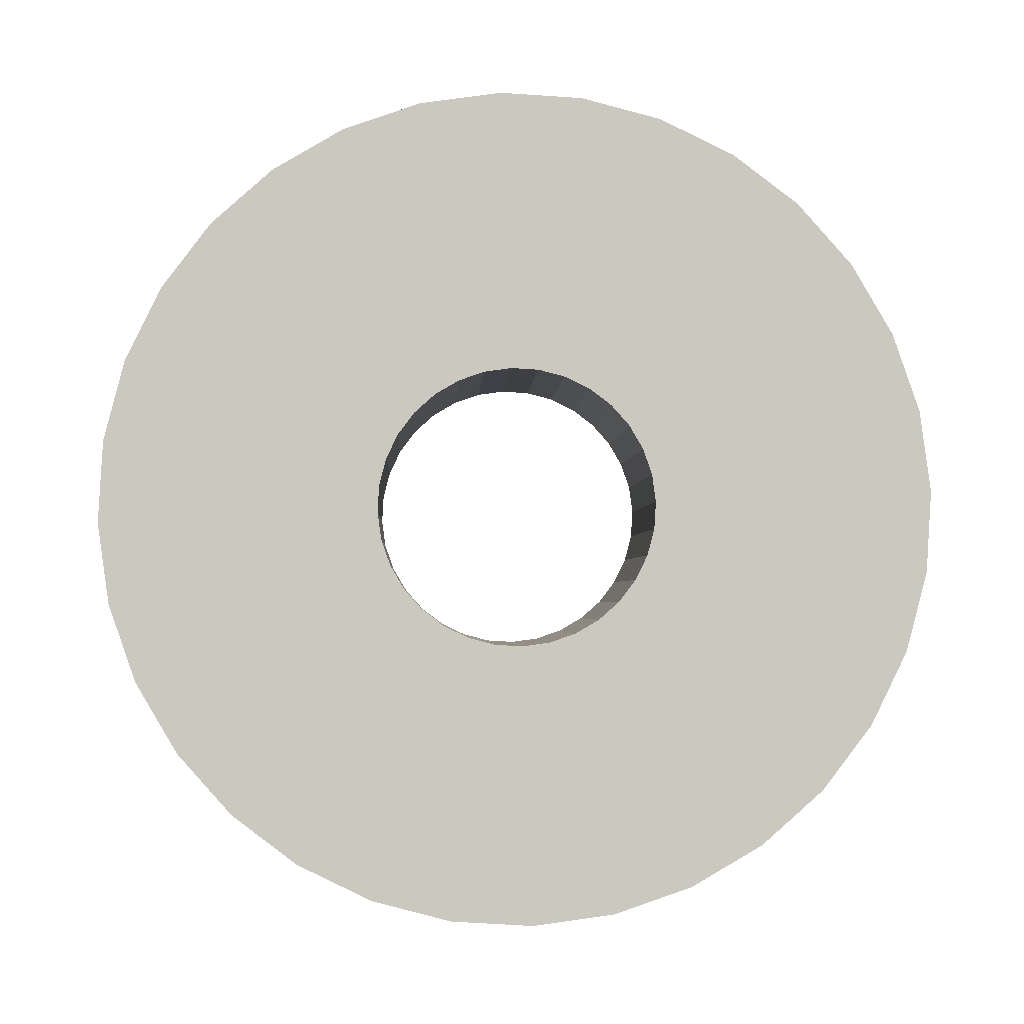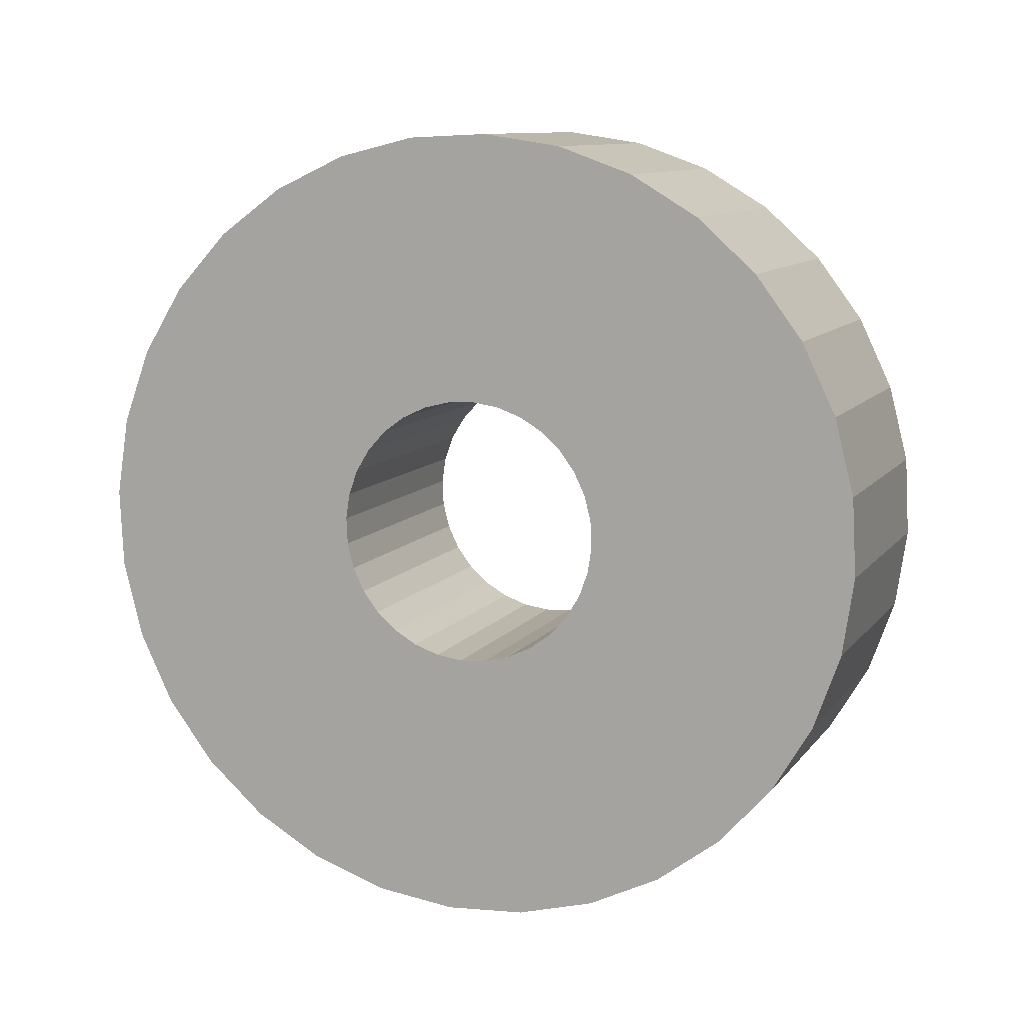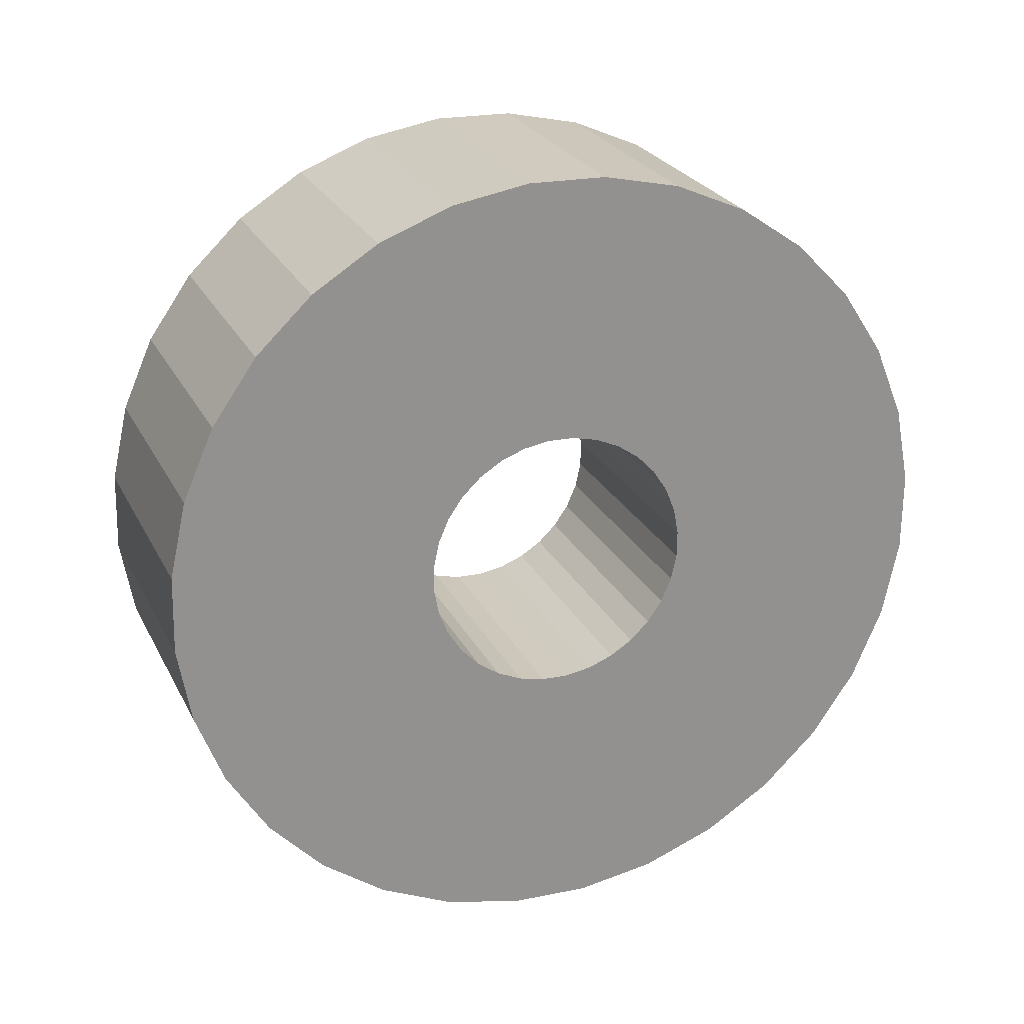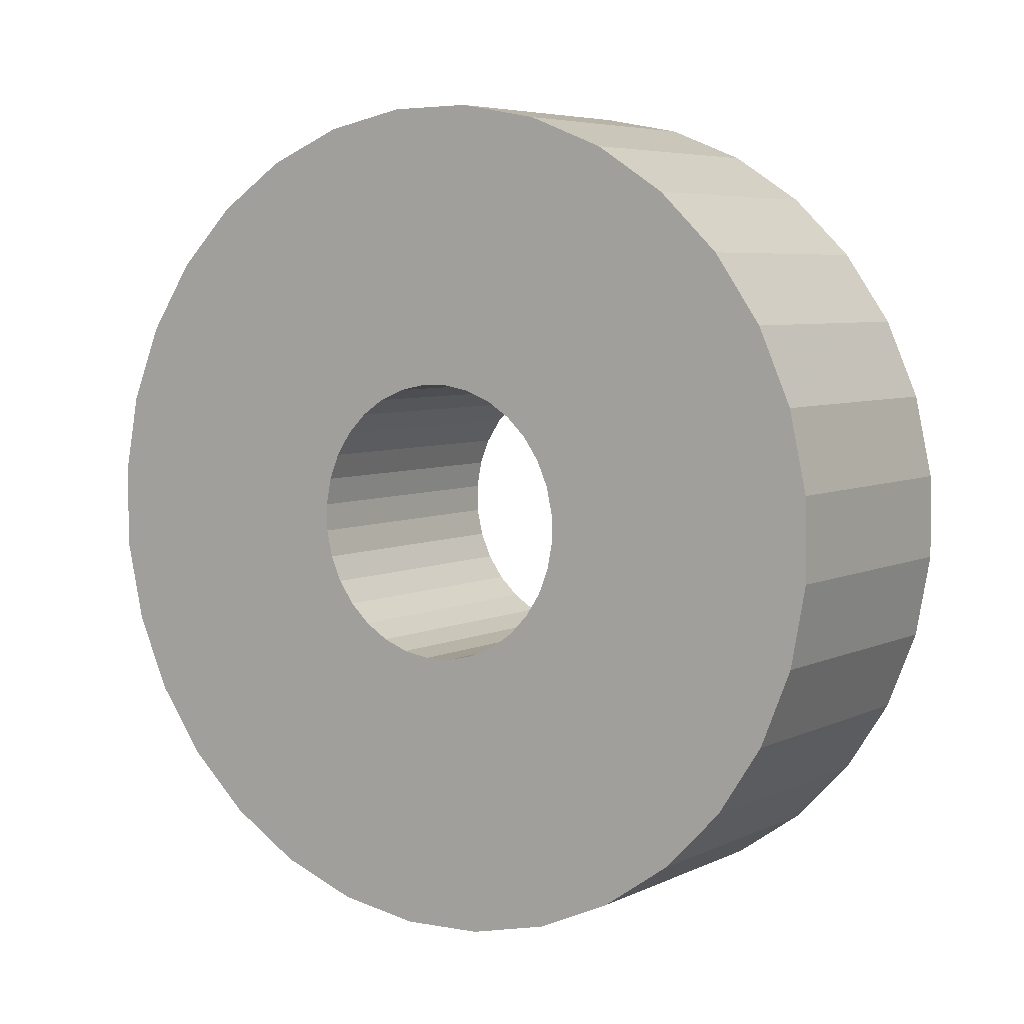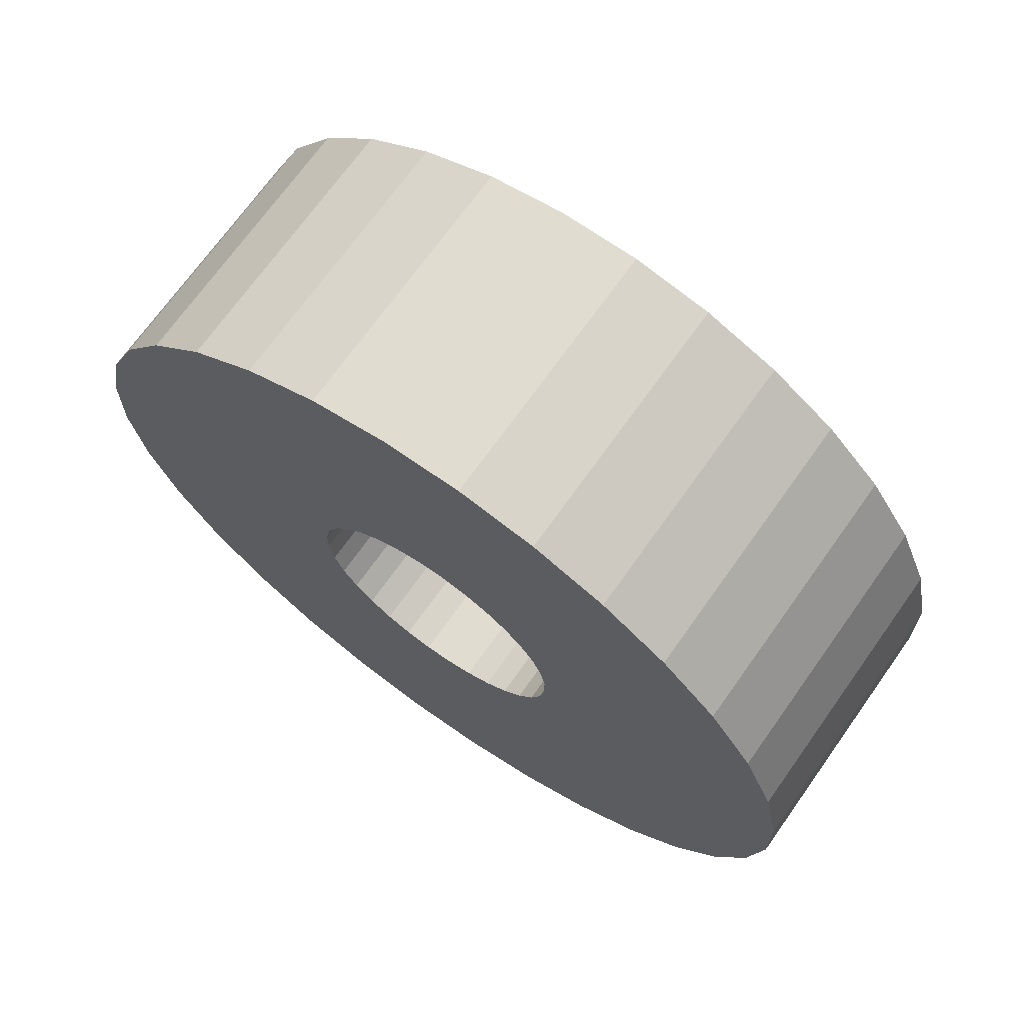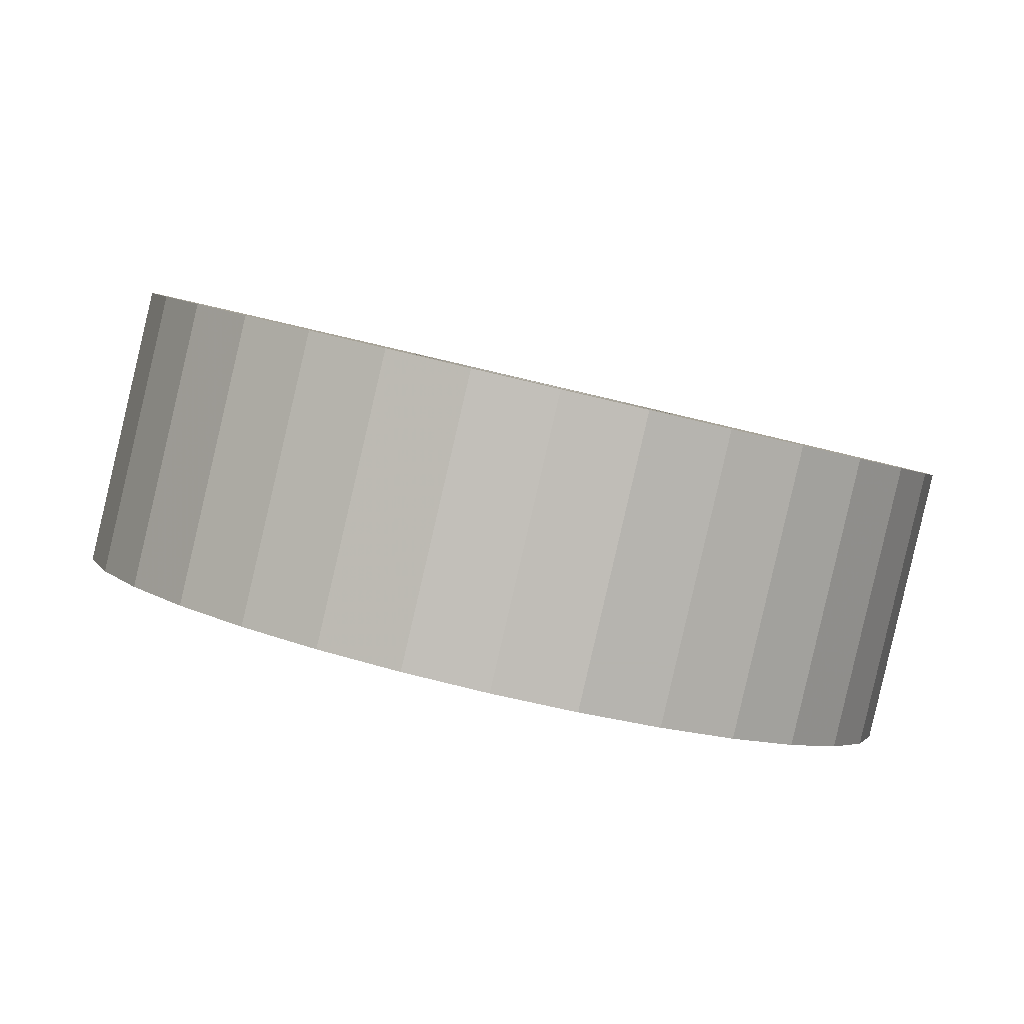
<metadata>
{"format":"obj","ext":"obj","renderer":"f3d","projection":"perspective","resolution":1024,"background":"white","views":[{"elev":-21.0,"azim":169.7,"up":"+Z"},{"elev":-76.9,"azim":58.3,"up":"+Y"},{"elev":-67.2,"azim":-114.6,"up":"+Y"},{"elev":28.2,"azim":27.6,"up":"+Z"},{"elev":46.0,"azim":-150.6,"up":"+Z"},{"elev":-67.3,"azim":-22.0,"up":"+Z"}]}
</metadata>
<code>
v -0.1195 0.1837 -0.2612
v -0.4219 0.1006 -0.6265
v -0.4863 -0.3504 -0.4706
v -0.1839 -0.2672 -0.1053
v -0.08049 0.1702 -0.2843
v -0.3051 0.05998 -0.6957
v -0.3694 -0.391 -0.5398
v -0.1449 -0.2808 -0.1284
v -0.03713 0.1587 -0.2995
v -0.1753 0.02574 -0.7411
v -0.2396 -0.4252 -0.5852
v -0.1015 -0.2922 -0.1436
v 0.008905 0.1499 -0.3062
v -0.03749 -0.0008295 -0.7611
v -0.1018 -0.4518 -0.6052
v -0.05546 -0.3011 -0.1502
v 0.05583 0.1439 -0.3041
v 0.103 -0.0187 -0.7548
v 0.03861 -0.4696 -0.5989
v -0.00853 -0.307 -0.1481
v 0.1018 0.1411 -0.2933
v 0.2407 -0.02719 -0.7225
v 0.1764 -0.4781 -0.5666
v 0.03749 -0.3099 -0.1374
v 0.1452 0.1415 -0.2742
v 0.3704 -0.02596 -0.6654
v 0.3061 -0.4769 -0.5095
v 0.08083 -0.3095 -0.1183
v 0.1842 0.1451 -0.2476
v 0.4872 -0.01508 -0.5858
v 0.4228 -0.466 -0.4298
v 0.1198 -0.3058 -0.09167
v 0.2173 0.1518 -0.2145
v 0.5864 0.005053 -0.4866
v 0.522 -0.4459 -0.3307
v 0.153 -0.2991 -0.05854
v 0.2434 0.1614 -0.1761
v 0.6644 0.03365 -0.3717
v 0.6 -0.4173 -0.2158
v 0.179 -0.2895 -0.02017
v 0.2613 0.1734 -0.134
v 0.718 0.06962 -0.2456
v 0.6536 -0.3813 -0.08963
v 0.1969 -0.2775 0.02198
v 0.2704 0.1874 -0.08967
v 0.7453 0.1116 -0.113
v 0.6809 -0.3394 0.04297
v 0.2061 -0.2635 0.06628
v 0.2704 0.2029 -0.04492
v 0.7452 0.1579 0.02097
v 0.6808 -0.293 0.1769
v 0.206 -0.248 0.111
v 0.2612 0.2192 -0.001439
v 0.7177 0.2069 0.1511
v 0.6533 -0.2441 0.3071
v 0.1968 -0.2317 0.1545
v 0.2432 0.2358 0.0391
v 0.6638 0.2565 0.2725
v 0.5995 -0.1944 0.4284
v 0.1788 -0.2151 0.195
v 0.2171 0.252 0.07514
v 0.5857 0.305 0.3803
v 0.5213 -0.146 0.5363
v 0.1527 -0.1989 0.2311
v 0.1839 0.2672 0.1053
v 0.4863 0.3504 0.4706
v 0.4219 -0.1006 0.6265
v 0.1195 -0.1837 0.2612
v 0.1449 0.2808 0.1284
v 0.3694 0.391 0.5398
v 0.3051 -0.05998 0.6957
v 0.08049 -0.1702 0.2843
v 0.1015 0.2922 0.1436
v 0.2396 0.4252 0.5852
v 0.1753 -0.02574 0.7411
v 0.03713 -0.1587 0.2995
v 0.05546 0.3011 0.1502
v 0.1018 0.4518 0.6052
v 0.03749 0.0008295 0.7611
v -0.008905 -0.1499 0.3062
v 0.00853 0.307 0.1481
v -0.03861 0.4696 0.5989
v -0.103 0.0187 0.7548
v -0.05583 -0.1439 0.3041
v -0.03749 0.3099 0.1374
v -0.1764 0.4781 0.5666
v -0.2407 0.02719 0.7225
v -0.1018 -0.1411 0.2933
v -0.08083 0.3095 0.1183
v -0.3061 0.4769 0.5095
v -0.3704 0.02596 0.6654
v -0.1452 -0.1415 0.2742
v -0.1198 0.3058 0.09167
v -0.4228 0.466 0.4298
v -0.4872 0.01508 0.5858
v -0.1842 -0.1451 0.2476
v -0.153 0.2991 0.05854
v -0.522 0.4459 0.3307
v -0.5864 -0.005053 0.4866
v -0.2173 -0.1518 0.2145
v -0.179 0.2895 0.02017
v -0.6 0.4173 0.2158
v -0.6644 -0.03365 0.3717
v -0.2434 -0.1614 0.1761
v -0.1969 0.2775 -0.02198
v -0.6536 0.3813 0.08963
v -0.718 -0.06962 0.2456
v -0.2613 -0.1734 0.134
v -0.2061 0.2635 -0.06628
v -0.6809 0.3394 -0.04297
v -0.7453 -0.1116 0.113
v -0.2704 -0.1874 0.08967
v -0.206 0.248 -0.111
v -0.6808 0.293 -0.1769
v -0.7452 -0.1579 -0.02097
v -0.2704 -0.2029 0.04492
v -0.1968 0.2317 -0.1545
v -0.6533 0.2441 -0.3071
v -0.7177 -0.2069 -0.1511
v -0.2612 -0.2192 0.001439
v -0.1788 0.2151 -0.195
v -0.5995 0.1944 -0.4284
v -0.6638 -0.2565 -0.2725
v -0.2432 -0.2358 -0.0391
v -0.1527 0.1989 -0.2311
v -0.5213 0.146 -0.5363
v -0.5857 -0.305 -0.3803
v -0.2171 -0.252 -0.07514
f 1 5 2
f 2 5 6
f 2 6 3
f 3 6 7
f 3 7 4
f 4 7 8
f 4 8 1
f 1 8 5
f 5 9 6
f 6 9 10
f 6 10 7
f 7 10 11
f 7 11 8
f 8 11 12
f 8 12 5
f 5 12 9
f 9 13 10
f 10 13 14
f 10 14 11
f 11 14 15
f 11 15 12
f 12 15 16
f 12 16 9
f 9 16 13
f 13 17 14
f 14 17 18
f 14 18 15
f 15 18 19
f 15 19 16
f 16 19 20
f 16 20 13
f 13 20 17
f 17 21 18
f 18 21 22
f 18 22 19
f 19 22 23
f 19 23 20
f 20 23 24
f 20 24 17
f 17 24 21
f 21 25 22
f 22 25 26
f 22 26 23
f 23 26 27
f 23 27 24
f 24 27 28
f 24 28 21
f 21 28 25
f 25 29 26
f 26 29 30
f 26 30 27
f 27 30 31
f 27 31 28
f 28 31 32
f 28 32 25
f 25 32 29
f 29 33 30
f 30 33 34
f 30 34 31
f 31 34 35
f 31 35 32
f 32 35 36
f 32 36 29
f 29 36 33
f 33 37 34
f 34 37 38
f 34 38 35
f 35 38 39
f 35 39 36
f 36 39 40
f 36 40 33
f 33 40 37
f 37 41 38
f 38 41 42
f 38 42 39
f 39 42 43
f 39 43 40
f 40 43 44
f 40 44 37
f 37 44 41
f 41 45 42
f 42 45 46
f 42 46 43
f 43 46 47
f 43 47 44
f 44 47 48
f 44 48 41
f 41 48 45
f 45 49 46
f 46 49 50
f 46 50 47
f 47 50 51
f 47 51 48
f 48 51 52
f 48 52 45
f 45 52 49
f 49 53 50
f 50 53 54
f 50 54 51
f 51 54 55
f 51 55 52
f 52 55 56
f 52 56 49
f 49 56 53
f 53 57 54
f 54 57 58
f 54 58 55
f 55 58 59
f 55 59 56
f 56 59 60
f 56 60 53
f 53 60 57
f 57 61 58
f 58 61 62
f 58 62 59
f 59 62 63
f 59 63 60
f 60 63 64
f 60 64 57
f 57 64 61
f 61 65 62
f 62 65 66
f 62 66 63
f 63 66 67
f 63 67 64
f 64 67 68
f 64 68 61
f 61 68 65
f 65 69 66
f 66 69 70
f 66 70 67
f 67 70 71
f 67 71 68
f 68 71 72
f 68 72 65
f 65 72 69
f 69 73 70
f 70 73 74
f 70 74 71
f 71 74 75
f 71 75 72
f 72 75 76
f 72 76 69
f 69 76 73
f 73 77 74
f 74 77 78
f 74 78 75
f 75 78 79
f 75 79 76
f 76 79 80
f 76 80 73
f 73 80 77
f 77 81 78
f 78 81 82
f 78 82 79
f 79 82 83
f 79 83 80
f 80 83 84
f 80 84 77
f 77 84 81
f 81 85 82
f 82 85 86
f 82 86 83
f 83 86 87
f 83 87 84
f 84 87 88
f 84 88 81
f 81 88 85
f 85 89 86
f 86 89 90
f 86 90 87
f 87 90 91
f 87 91 88
f 88 91 92
f 88 92 85
f 85 92 89
f 89 93 90
f 90 93 94
f 90 94 91
f 91 94 95
f 91 95 92
f 92 95 96
f 92 96 89
f 89 96 93
f 93 97 94
f 94 97 98
f 94 98 95
f 95 98 99
f 95 99 96
f 96 99 100
f 96 100 93
f 93 100 97
f 97 101 98
f 98 101 102
f 98 102 99
f 99 102 103
f 99 103 100
f 100 103 104
f 100 104 97
f 97 104 101
f 101 105 102
f 102 105 106
f 102 106 103
f 103 106 107
f 103 107 104
f 104 107 108
f 104 108 101
f 101 108 105
f 105 109 106
f 106 109 110
f 106 110 107
f 107 110 111
f 107 111 108
f 108 111 112
f 108 112 105
f 105 112 109
f 109 113 110
f 110 113 114
f 110 114 111
f 111 114 115
f 111 115 112
f 112 115 116
f 112 116 109
f 109 116 113
f 113 117 114
f 114 117 118
f 114 118 115
f 115 118 119
f 115 119 116
f 116 119 120
f 116 120 113
f 113 120 117
f 117 121 118
f 118 121 122
f 118 122 119
f 119 122 123
f 119 123 120
f 120 123 124
f 120 124 117
f 117 124 121
f 121 125 122
f 122 125 126
f 122 126 123
f 123 126 127
f 123 127 124
f 124 127 128
f 124 128 121
f 121 128 125
f 125 1 126
f 126 1 2
f 126 2 127
f 127 2 3
f 127 3 128
f 128 3 4
f 128 4 125
f 125 4 1

</code>
